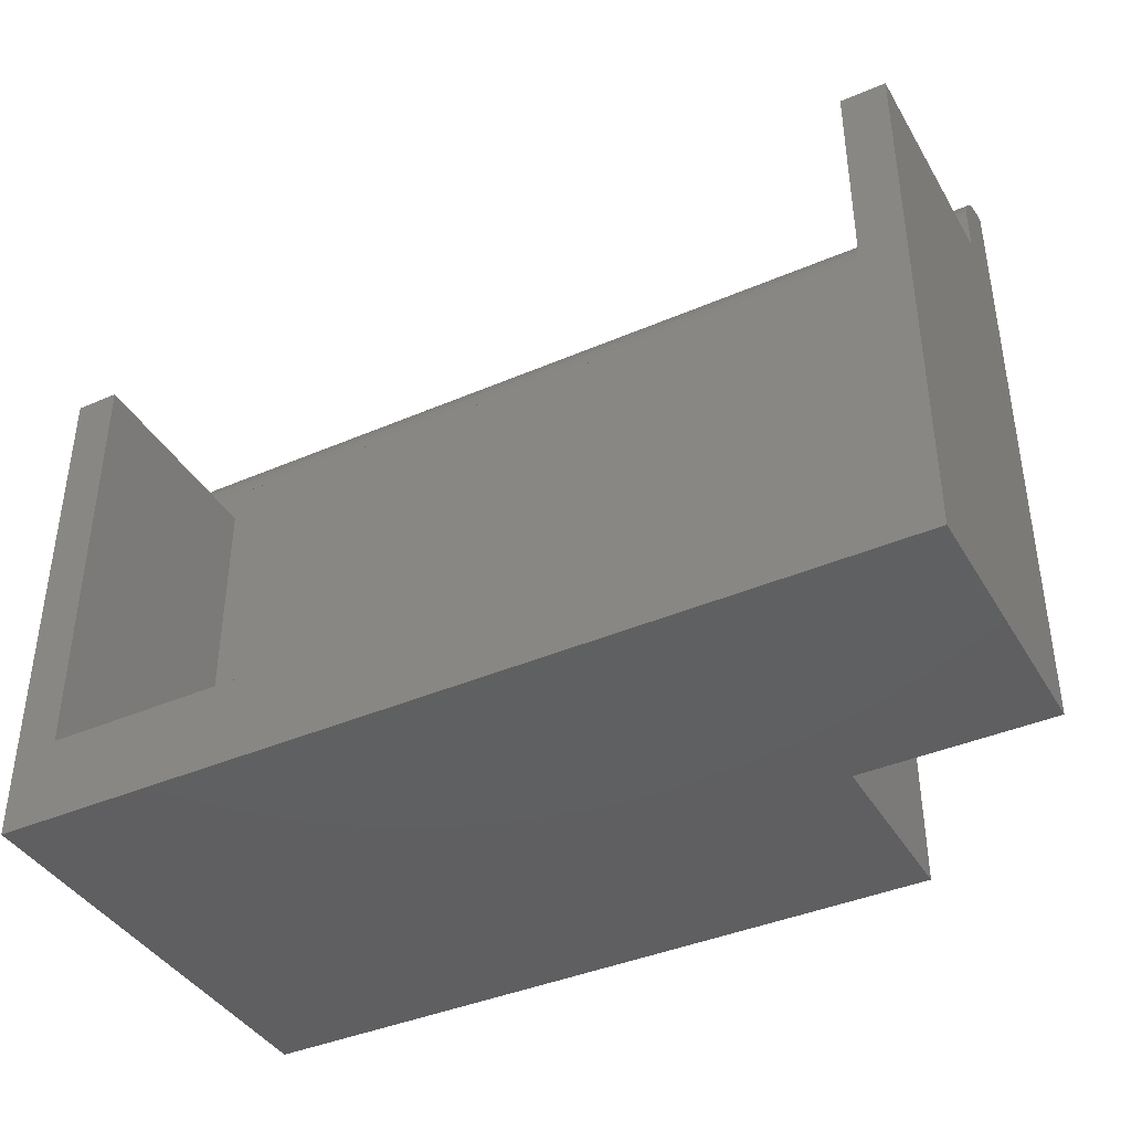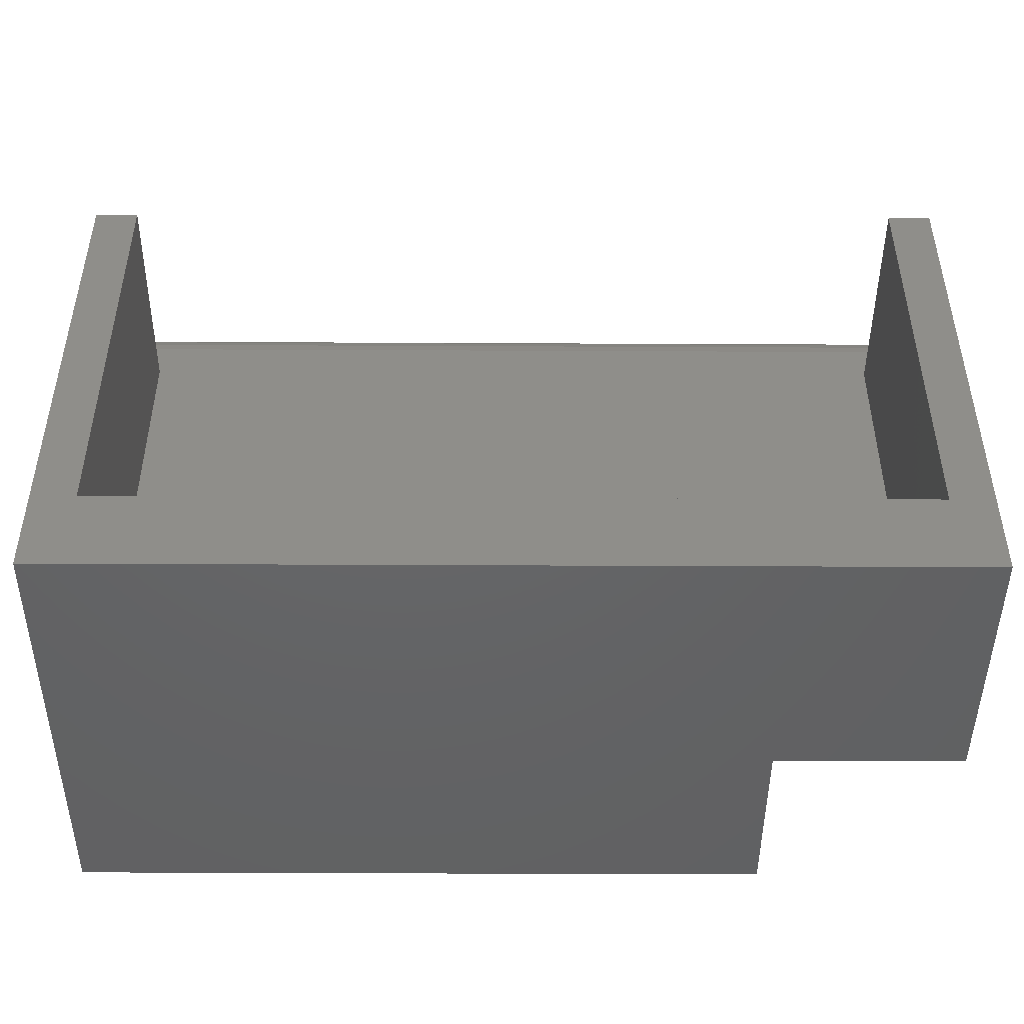
<metadata>
{"format":"stl","ext":"stl","renderer":"f3d","projection":"perspective","resolution":1024,"background":"white","views":[{"elev":-40.1,"azim":-152.0,"up":"+Z"},{"elev":-46.1,"azim":179.7,"up":"+Z"}]}
</metadata>
<code>
# stl→obj: 394 verts, 784 faces
v 1 -2.25 10.47
v 1 -4.25 10.47
v 1 -2.25 7.192
v 1 0 10.8
v 1 1.193 10.93
v 1 1.141 11.17
v 1 1.2 10.8
v 1 1.193 10.8
v 1 1.2 10
v 1 0 7.192
v 1 6.2 10
v 1 1.039 11.4
v 1 0.8918 11.6
v 1 0.7053 11.77
v 1 0.4881 11.9
v 1 0.2495 11.97
v 1 0 12
v 1 6.2 -2
v 1 -4.25 -2
v -19.4 6.2 10
v -18.4 1.2 10
v -18.4 6.2 10
v -19.4 1.2 10
v 0 6.2 10
v 0 1.2 10
v -19.4 6.2 -2
v -19.4 1.193 10.8
v -19.4 1.2 10.8
v -19.4 0 10.8
v -19.4 1.193 10.93
v -19.4 1.141 11.17
v -19.4 1.039 11.4
v -19.4 0.8918 11.6
v -19.4 0.7053 11.77
v -19.4 0.4881 11.9
v -19.4 0 -2
v -19.4 0.2495 11.97
v -19.4 0 12
v -15.06 0 -2
v -15.06 -4.25 -2
v -15.06 0 7.192
v 0 6.2 0
v -18.4 6.2 0
v 0 1.2 0
v -18.4 1.2 0
v -8.222 -4.042 10.47
v -8.2 -4.25 10.47
v -8.286 -3.843 10.47
v -8.391 -3.662 10.47
v -8.531 -3.507 10.47
v -8.7 -3.384 10.47
v -8.891 -3.299 10.47
v -9.095 -3.255 10.47
v -15.06 -2.25 10.47
v -9.305 -3.255 10.47
v -9.509 -3.299 10.47
v -9.7 -3.384 10.47
v -9.869 -3.507 10.47
v -10.01 -3.662 10.47
v -10.11 -3.843 10.47
v -10.18 -4.042 10.47
v -15.06 -4.25 10.47
v -10.2 -4.25 10.47
v -15.06 -2.25 7.192
v -10.18 -4.25 10.27
v -10.11 -4.25 10.07
v -10.01 -4.25 9.887
v -9.869 -4.25 9.732
v -8.883 -4.25 4.711
v -8.777 -4.25 4.957
v -8.644 -4.25 5.184
v -9.7 -4.25 9.609
v -8.111 -4.25 5.695
v -9.095 -4.25 9.48
v -9.305 -4.25 9.48
v -8.489 -4.25 5.383
v -7.413 -4.25 5.936
v -7.151 -4.25 5.952
v -7.66 -4.25 5.888
v -7.893 -4.25 5.808
v -8.312 -4.25 5.553
v -9.509 -4.25 9.524
v -8.958 -4.25 4.455
v -9.004 -4.25 4.189
v -9.019 -4.25 3.913
v -8.987 -4.25 3.506
v -8.913 -4.25 1.346
v -8.89 -4.25 3.138
v -8.131 -4.25 1.202
v -7.257 -4.25 1.981
v -7.61 -4.25 2.014
v -8.185 -4.25 1.403
v -7.935 -4.25 2.115
v -8.233 -4.25 2.284
v -8.504 -4.25 2.52
v -8.729 -4.25 2.809
v -8.846 -4.25 1.017
v -8.734 -4.25 0.7254
v -7.557 -4.25 -0.1145
v -7.22 -4.25 -0.1392
v -7.861 -4.25 -0.04053
v -8.133 -4.25 0.08279
v -8.374 -4.25 0.2555
v -8.576 -4.25 0.4716
v -8.222 -4.25 10.27
v -6.32 -4.25 5.783
v -8.286 -4.25 10.07
v -6.715 -4.25 5.91
v -8.391 -4.25 9.887
v -8.531 -4.25 9.732
v -8.7 -4.25 9.609
v -8.891 -4.25 9.524
v -5.968 -4.25 5.573
v -5.658 -4.25 5.278
v -5.405 -4.25 4.887
v -5.225 -4.25 4.387
v -5.116 -4.25 3.777
v -5.08 -4.25 3.059
v -5.12 -4.25 2.253
v -5.24 -4.25 1.566
v -5.44 -4.25 0.996
v -5.719 -4.25 0.5443
v -6.022 -4.25 0.2453
v -6.373 -4.25 0.03168
v -6.773 -4.25 -0.09647
v -5.948 -4.25 2.586
v -5.825 -4.25 2.352
v -5.809 -4.25 2.774
v -6.103 -4.25 2.423
v -5.865 -4.25 1.982
v -6.272 -4.25 2.287
v -6.456 -4.25 2.176
v -5.928 -4.25 1.663
v -6.649 -4.25 2.09
v -6.847 -4.25 2.029
v -7.05 -4.25 1.993
v -6.016 -4.25 1.395
v -8.067 -4.25 1.031
v -6.125 -4.25 1.167
v -7.993 -4.25 0.8887
v -6.252 -4.25 0.9685
v -7.908 -4.25 0.7763
v -6.398 -4.25 0.7989
v -7.751 -4.25 0.6392
v -6.561 -4.25 0.6582
v -7.576 -4.25 0.5413
v -7.006 -4.25 0.4752
v -6.847 -4.25 0.5118
v -7.385 -4.25 0.4825
v -6.699 -4.25 0.5728
v -7.176 -4.25 0.463
v -7.57 -4.25 5.256
v -7.139 -4.25 5.35
v -7.363 -4.25 5.326
v -7.762 -4.25 5.139
v -6.982 -4.25 5.338
v -6.829 -4.25 5.304
v -6.679 -4.25 5.248
v -7.937 -4.25 4.975
v -6.533 -4.25 5.169
v -6.396 -4.25 5.068
v -6.276 -4.25 4.946
v -8.083 -4.25 4.771
v -6.172 -4.25 4.804
v -8.187 -4.25 4.534
v -6.083 -4.25 4.642
v -8.249 -4.25 4.263
v -6.013 -4.25 4.467
v -5.963 -4.25 4.288
v -8.27 -4.25 3.958
v -5.933 -4.25 4.105
v -5.923 -4.25 3.917
v -8.25 -4.25 3.665
v -5.944 -4.25 3.642
v -8.188 -4.25 3.405
v -6.009 -4.25 3.395
v -7.111 -4.25 2.628
v -8.085 -4.25 3.178
v -6.117 -4.25 3.175
v -7.941 -4.25 2.984
v -6.268 -4.25 2.984
v -7.765 -4.25 2.828
v -7.35 -4.25 2.65
v -7.568 -4.25 2.717
v -6.451 -4.25 2.828
v -6.652 -4.25 2.717
v -6.872 -4.25 2.65
v -9.302 -3.277 10.27
v -9.502 -3.32 10.27
v -9.098 -3.277 10.27
v -9.605 -3.549 9.887
v -9.741 -3.649 9.887
v -9.535 -3.671 9.732
v -8.461 -3.713 10.07
v -8.461 -3.921 9.887
v -8.365 -3.878 10.07
v -8.243 -4.047 10.27
v -8.306 -4.06 10.07
v -9.45 -3.481 9.887
v -9.741 -3.857 9.732
v -9.648 -3.753 9.732
v -9.991 -3.675 10.27
v -10.09 -3.852 10.27
v -9.939 -3.713 10.07
v -9.855 -4.111 9.732
v -10.09 -4.06 10.07
v -8.711 -3.403 10.27
v -8.743 -3.459 10.07
v -8.589 -3.571 10.07
v -8.95 -3.817 9.609
v -9.045 -3.982 9.524
v -8.865 -3.878 9.609
v -8.795 -3.956 9.609
v -8.993 -4.02 9.524
v -8.95 -4.068 9.524
v -8.409 -3.675 10.27
v -8.865 -3.671 9.732
v -10.16 -4.047 10.27
v -10.03 -3.878 10.07
v -9.657 -3.459 10.07
v -9.811 -3.571 10.07
v -9.285 -3.445 9.887
v -9.27 -3.585 9.732
v -8.409 -4.082 9.887
v -8.545 -3.774 9.887
v -8.743 -4.047 9.609
v -8.898 -4.186 9.524
v -8.711 -4.146 9.609
v -8.659 -3.857 9.732
v -9.105 -3.341 10.07
v -9.295 -3.341 10.07
v -9.115 -3.445 9.887
v -8.752 -3.753 9.732
v -8.545 -3.523 10.27
v -9.482 -3.381 10.07
v -9.302 -4.228 9.48
v -9.811 -3.978 9.732
v -9.657 -4.047 9.609
v -9.855 -3.774 9.887
v -9.689 -4.146 9.609
v -9.855 -3.523 10.27
v -8.306 -3.852 10.27
v -8.898 -3.32 10.27
v -8.918 -3.381 10.07
v -8.589 -3.978 9.732
v -8.545 -4.111 9.732
v -8.659 -3.649 9.887
v -9.045 -3.774 9.609
v -9.105 -3.956 9.524
v -9.168 -4.151 9.48
v -9.605 -3.956 9.609
v -9.232 -4.151 9.48
v -9.355 -3.982 9.524
v -9.252 -4.159 9.48
v -9.689 -3.403 10.27
v -9.939 -3.921 9.887
v -9.407 -3.614 9.732
v -9.355 -3.774 9.609
v -9.482 -4.124 9.524
v -9.502 -4.186 9.524
v -8.795 -3.549 9.887
v -9.13 -3.585 9.732
v -9.148 -3.753 9.609
v -9.27 -4.172 9.48
v -9.407 -4.02 9.524
v -9.285 -4.189 9.48
v -9.991 -4.082 9.887
v -8.918 -4.124 9.524
v -8.95 -3.481 9.887
v -9.252 -3.753 9.609
v -9.45 -4.068 9.524
v -9.535 -3.878 9.609
v -9.098 -4.228 9.48
v -9.13 -4.172 9.48
v -9.148 -4.159 9.48
v -8.993 -3.614 9.732
v -9.295 -3.956 9.524
v -9.45 -3.817 9.609
v -9.115 -4.189 9.48
v -9.105 -4.207 9.48
v -9.232 -3.943 9.524
v -9.168 -3.943 9.524
v -9.189 -4.146 9.48
v -9.211 -4.146 9.48
v -9.295 -4.207 9.48
v -8.846 -3.75 1.017
v -8.185 -3.75 1.403
v -8.913 -3.75 1.346
v -8.131 -3.75 1.202
v -8.734 -3.75 0.7254
v -8.067 -3.75 1.031
v -7.993 -3.75 0.8887
v -8.576 -3.75 0.4716
v -7.908 -3.75 0.7763
v -8.374 -3.75 0.2555
v -7.751 -3.75 0.6392
v -8.133 -3.75 0.08279
v -7.861 -3.75 -0.04053
v -7.576 -3.75 0.5413
v -6.272 -3.75 2.287
v -6.451 -3.75 2.828
v -6.652 -3.75 2.717
v -6.649 -3.75 2.09
v -6.872 -3.75 2.65
v -5.948 -3.75 2.586
v -5.809 -3.75 2.774
v -6.847 -3.75 2.029
v -7.111 -3.75 2.628
v -7.413 -3.75 5.936
v -7.363 -3.75 5.326
v -7.139 -3.75 5.35
v -8.312 -3.75 5.553
v -7.57 -3.75 5.256
v -8.083 -3.75 4.771
v -8.489 -3.75 5.383
v -8.644 -3.75 5.184
v -7.762 -3.75 5.139
v -7.937 -3.75 4.975
v -8.777 -3.75 4.957
v -8.187 -3.75 4.534
v -8.883 -3.75 4.711
v -8.958 -3.75 4.455
v -8.249 -3.75 4.263
v -9.004 -3.75 4.189
v -8.27 -3.75 3.958
v -9.019 -3.75 3.913
v -8.25 -3.75 3.665
v -8.987 -3.75 3.506
v -8.188 -3.75 3.405
v -8.89 -3.75 3.138
v -8.085 -3.75 3.178
v -8.729 -3.75 2.809
v -8.504 -3.75 2.52
v -7.941 -3.75 2.984
v -8.233 -3.75 2.284
v -7.765 -3.75 2.828
v -7.935 -3.75 2.115
v -7.568 -3.75 2.717
v -7.61 -3.75 2.014
v -6.103 -3.75 2.423
v -7.35 -3.75 2.65
v -6.456 -3.75 2.176
v -7.257 -3.75 1.981
v -7.05 -3.75 1.993
v -7.151 -3.75 5.952
v -7.66 -3.75 5.888
v -7.893 -3.75 5.808
v -6.982 -3.75 5.338
v -8.111 -3.75 5.695
v -6.715 -3.75 5.91
v -6.829 -3.75 5.304
v -6.679 -3.75 5.248
v -6.32 -3.75 5.783
v -6.533 -3.75 5.169
v -5.968 -3.75 5.573
v -6.396 -3.75 5.068
v -6.276 -3.75 4.946
v -5.658 -3.75 5.278
v -6.172 -3.75 4.804
v -5.405 -3.75 4.887
v -6.083 -3.75 4.642
v -6.013 -3.75 4.467
v -5.225 -3.75 4.387
v -5.963 -3.75 4.288
v -5.933 -3.75 4.105
v -5.923 -3.75 3.917
v -5.116 -3.75 3.777
v -5.944 -3.75 3.642
v -5.08 -3.75 3.059
v -6.009 -3.75 3.395
v -6.117 -3.75 3.175
v -6.268 -3.75 2.984
v -5.12 -3.75 2.253
v -5.825 -3.75 2.352
v -5.865 -3.75 1.982
v -5.24 -3.75 1.566
v -5.928 -3.75 1.663
v -6.016 -3.75 1.395
v -5.44 -3.75 0.996
v -6.125 -3.75 1.167
v -5.719 -3.75 0.5443
v -6.252 -3.75 0.9685
v -6.398 -3.75 0.7989
v -6.022 -3.75 0.2453
v -6.561 -3.75 0.6582
v -6.373 -3.75 0.03168
v -6.699 -3.75 0.5728
v -6.847 -3.75 0.5118
v -6.773 -3.75 -0.09647
v -7.006 -3.75 0.4752
v -7.22 -3.75 -0.1392
v -7.176 -3.75 0.463
v -7.557 -3.75 -0.1145
v -7.385 -3.75 0.4825
f 1 2 3
f 4 5 6
f 7 8 9
f 10 11 9
f 5 4 8
f 4 6 12
f 4 12 13
f 4 13 14
f 4 14 15
f 4 15 16
f 8 4 9
f 4 16 17
f 9 4 10
f 11 10 18
f 19 10 3
f 10 19 18
f 19 3 2
f 20 21 22
f 21 20 23
f 24 9 11
f 9 24 25
f 26 23 20
f 23 27 28
f 29 30 27
f 29 27 23
f 30 29 31
f 31 29 32
f 32 29 33
f 33 29 34
f 34 29 35
f 36 23 26
f 23 36 29
f 35 29 37
f 37 29 38
f 39 19 40
f 19 39 18
f 26 39 36
f 39 26 18
f 29 41 4
f 36 41 29
f 41 36 39
f 4 41 10
f 11 42 24
f 42 18 43
f 18 42 11
f 43 20 22
f 43 26 20
f 26 43 18
f 44 24 42
f 24 44 25
f 21 43 22
f 43 21 45
f 43 44 42
f 44 43 45
f 44 21 25
f 21 44 45
f 37 17 16
f 17 37 38
f 33 14 13
f 14 33 34
f 34 15 14
f 15 34 35
f 6 32 12
f 32 6 31
f 35 16 15
f 16 35 37
f 12 33 13
f 33 12 32
f 5 31 6
f 31 5 30
f 8 30 5
f 30 8 27
f 29 17 38
f 17 29 4
f 28 8 7
f 8 28 27
f 25 7 9
f 7 25 28
f 21 28 25
f 28 21 23
f 46 2 1
f 2 46 47
f 1 48 46
f 1 49 48
f 1 50 49
f 1 51 50
f 1 52 51
f 1 53 52
f 54 53 1
f 53 54 55
f 54 56 55
f 54 57 56
f 54 58 57
f 54 59 58
f 54 60 59
f 54 61 60
f 62 61 54
f 61 62 63
f 39 64 41
f 40 64 39
f 62 64 40
f 64 62 54
f 62 65 63
f 62 66 65
f 62 67 66
f 62 68 67
f 69 68 62
f 70 68 69
f 71 72 70
f 73 74 75
f 76 72 71
f 74 77 78
f 74 79 77
f 74 80 79
f 74 73 80
f 75 81 73
f 82 81 75
f 81 82 76
f 72 76 82
f 68 70 72
f 62 83 69
f 62 84 83
f 62 85 84
f 40 85 62
f 85 40 86
f 87 86 40
f 86 87 88
f 89 90 91
f 89 91 92
f 93 92 91
f 94 92 93
f 87 94 95
f 88 87 96
f 94 87 92
f 96 87 95
f 87 40 97
f 97 40 98
f 99 40 100
f 101 40 99
f 102 40 101
f 103 40 102
f 104 40 103
f 98 40 104
f 105 2 47
f 106 105 107
f 108 107 109
f 108 109 110
f 78 110 111
f 78 111 112
f 78 112 74
f 110 78 108
f 107 108 106
f 105 106 113
f 105 113 2
f 114 2 113
f 115 2 114
f 116 2 115
f 117 2 116
f 19 117 118
f 19 118 119
f 19 119 120
f 19 120 121
f 19 121 122
f 19 100 40
f 117 19 2
f 123 19 122
f 124 19 123
f 125 19 124
f 100 19 125
f 126 127 128
f 129 127 126
f 130 129 131
f 130 131 132
f 133 132 134
f 129 130 127
f 133 134 135
f 133 135 136
f 133 136 90
f 132 133 130
f 90 137 133
f 90 89 138
f 90 139 137
f 90 138 140
f 90 141 139
f 90 140 142
f 90 143 141
f 90 142 144
f 90 145 143
f 90 144 146
f 90 147 148
f 90 146 149
f 90 150 145
f 90 149 151
f 90 148 150
f 90 151 147
f 152 153 154
f 155 153 152
f 153 155 156
f 156 155 157
f 157 155 158
f 159 158 155
f 158 159 160
f 160 159 161
f 159 162 161
f 163 162 159
f 162 163 164
f 165 164 163
f 164 165 166
f 167 166 165
f 166 167 168
f 168 167 169
f 170 169 167
f 169 170 171
f 170 172 171
f 173 172 170
f 173 174 172
f 175 174 173
f 175 176 174
f 177 175 178
f 175 179 176
f 177 178 180
f 175 181 179
f 177 180 182
f 175 177 181
f 183 182 184
f 181 177 185
f 182 183 177
f 185 177 186
f 186 177 187
f 188 56 189
f 53 190 52
f 188 53 55
f 53 188 190
f 191 192 193
f 194 195 196
f 197 198 107
f 199 191 193
f 192 200 201
f 202 203 204
f 205 68 72
f 206 66 67
f 207 208 209
f 210 211 212
f 213 214 215
f 216 209 194
f 217 210 212
f 61 63 218
f 203 206 219
f 220 221 191
f 222 199 223
f 224 110 109
f 194 225 195
f 226 227 228
f 229 213 226
f 212 211 214
f 222 230 231
f 230 222 232
f 217 212 233
f 234 207 209
f 189 220 235
f 202 60 203
f 236 82 75
f 237 205 238
f 51 52 207
f 221 239 192
f 240 205 72
f 204 203 219
f 58 59 241
f 242 196 198
f 242 194 196
f 197 107 105
f 243 230 244
f 225 229 245
f 198 195 224
f 198 224 109
f 224 246 110
f 196 195 198
f 48 216 242
f 228 227 112
f 247 229 225
f 209 247 225
f 217 248 210
f 191 221 192
f 235 220 191
f 249 250 211
f 188 189 231
f 201 200 251
f 192 239 200
f 252 253 254
f 52 243 207
f 50 207 234
f 56 57 255
f 203 218 206
f 239 256 237
f 205 67 68
f 60 218 203
f 60 61 218
f 255 241 221
f 57 241 255
f 59 60 202
f 47 197 105
f 46 48 197
f 228 112 111
f 194 209 225
f 46 197 47
f 216 194 242
f 195 245 224
f 225 245 195
f 224 245 246
f 110 228 111
f 213 215 226
f 199 193 257
f 257 193 258
f 251 200 238
f 259 260 236
f 243 244 208
f 231 190 188
f 190 231 230
f 233 213 229
f 209 261 247
f 231 189 235
f 262 263 248
f 221 202 204
f 221 204 239
f 231 199 222
f 189 255 220
f 255 221 220
f 264 265 266
f 193 192 201
f 52 190 243
f 56 255 189
f 206 218 66
f 256 267 237
f 267 206 67
f 200 237 238
f 200 239 237
f 218 65 66
f 218 63 65
f 55 56 188
f 207 243 208
f 247 233 229
f 48 242 197
f 50 234 216
f 234 209 216
f 245 226 246
f 229 226 245
f 226 215 268
f 212 214 213
f 233 212 213
f 230 232 269
f 223 232 222
f 232 223 262
f 262 270 263
f 270 262 223
f 265 251 271
f 190 230 243
f 241 59 202
f 241 202 221
f 235 191 199
f 231 235 199
f 272 201 251
f 253 265 264
f 251 238 271
f 271 238 259
f 238 205 240
f 240 72 82
f 57 58 241
f 204 256 239
f 204 219 256
f 256 206 267
f 219 206 256
f 237 267 205
f 267 67 205
f 242 198 197
f 198 109 107
f 268 273 227
f 208 244 261
f 208 261 209
f 261 217 247
f 247 217 233
f 49 50 216
f 49 216 48
f 246 228 110
f 246 226 228
f 227 273 112
f 226 268 227
f 211 274 214
f 211 275 274
f 269 276 217
f 261 269 217
f 277 253 252
f 232 262 269
f 269 262 276
f 214 274 215
f 193 272 278
f 278 272 253
f 258 253 277
f 193 201 272
f 238 240 260
f 260 240 82
f 215 279 280
f 263 281 282
f 281 263 270
f 223 199 257
f 244 269 261
f 244 230 269
f 215 274 279
f 263 282 248
f 248 211 210
f 282 283 250
f 282 250 249
f 51 207 50
f 258 278 253
f 258 193 278
f 259 238 260
f 260 82 236
f 265 271 266
f 268 280 273
f 215 280 268
f 211 250 275
f 282 284 283
f 284 282 281
f 276 248 217
f 276 262 248
f 223 258 270
f 223 257 258
f 271 259 285
f 285 259 236
f 254 253 264
f 253 272 265
f 272 251 265
f 281 258 277
f 281 277 252
f 248 249 211
f 248 282 249
f 266 271 285
f 280 74 273
f 279 74 280
f 274 74 279
f 275 74 274
f 250 74 275
f 283 74 250
f 284 74 283
f 252 74 284
f 254 74 252
f 264 74 254
f 266 74 264
f 285 74 266
f 236 74 285
f 74 236 75
f 281 252 284
f 270 258 281
f 112 273 74
f 41 3 10
f 3 41 64
f 3 54 1
f 54 3 64
f 286 287 288
f 287 286 289
f 290 289 286
f 289 290 291
f 291 290 292
f 293 292 290
f 292 293 294
f 295 294 293
f 294 295 296
f 297 296 295
f 298 296 297
f 296 298 299
f 300 301 302
f 303 302 304
f 301 305 306
f 307 304 308
f 309 310 311
f 312 313 310
f 314 315 316
f 312 317 313
f 312 318 317
f 314 316 319
f 315 314 318
f 320 319 321
f 319 320 314
f 322 320 321
f 322 323 320
f 324 323 322
f 324 325 323
f 326 325 324
f 326 327 325
f 328 327 326
f 328 329 327
f 330 329 328
f 329 330 331
f 332 331 330
f 333 331 332
f 331 333 334
f 335 334 333
f 334 335 336
f 337 336 335
f 336 337 338
f 339 338 337
f 301 340 305
f 301 300 340
f 338 339 341
f 302 342 300
f 343 341 339
f 302 303 342
f 304 307 303
f 341 343 308
f 308 344 307
f 308 343 344
f 311 345 309
f 310 309 346
f 310 346 347
f 348 345 311
f 310 347 349
f 345 348 350
f 310 349 312
f 318 312 315
f 351 350 348
f 352 350 351
f 350 352 353
f 354 353 352
f 353 354 355
f 356 355 354
f 357 355 356
f 355 357 358
f 359 358 357
f 358 359 360
f 361 360 359
f 362 360 361
f 362 363 360
f 364 363 362
f 365 363 364
f 366 363 365
f 366 367 363
f 368 367 366
f 369 368 370
f 306 370 371
f 368 369 367
f 306 371 372
f 306 372 301
f 370 306 369
f 373 306 374
f 306 373 369
f 375 373 374
f 376 375 377
f 375 376 373
f 378 376 377
f 379 378 380
f 378 379 376
f 381 380 382
f 381 382 383
f 384 383 385
f 386 385 387
f 380 381 379
f 386 387 388
f 389 388 390
f 391 390 392
f 393 299 298
f 390 391 389
f 299 393 394
f 388 389 386
f 391 394 393
f 383 384 381
f 394 391 392
f 385 386 384
f 79 309 77
f 309 79 346
f 80 346 79
f 346 80 347
f 73 347 80
f 347 73 349
f 81 349 73
f 349 81 312
f 76 312 81
f 312 76 315
f 76 316 315
f 316 76 71
f 71 319 316
f 319 71 70
f 70 321 319
f 321 70 69
f 69 322 321
f 322 69 83
f 83 324 322
f 324 83 84
f 84 326 324
f 326 84 85
f 85 328 326
f 328 85 86
f 86 330 328
f 330 86 88
f 88 332 330
f 332 88 96
f 96 333 332
f 333 96 95
f 333 94 335
f 94 333 95
f 335 93 337
f 93 335 94
f 337 91 339
f 91 337 93
f 339 90 343
f 90 339 91
f 343 136 344
f 136 343 90
f 344 135 307
f 135 344 136
f 307 134 303
f 134 307 135
f 303 132 342
f 132 303 134
f 342 131 300
f 131 342 132
f 300 129 340
f 129 300 131
f 129 305 340
f 305 129 126
f 126 306 305
f 306 126 128
f 128 374 306
f 374 128 127
f 127 375 374
f 375 127 130
f 130 377 375
f 377 130 133
f 133 378 377
f 378 133 137
f 137 380 378
f 380 137 139
f 139 382 380
f 382 139 141
f 141 383 382
f 383 141 143
f 145 383 143
f 383 145 385
f 150 385 145
f 385 150 387
f 148 387 150
f 387 148 388
f 147 388 148
f 388 147 390
f 151 390 147
f 390 151 392
f 149 392 151
f 392 149 394
f 146 394 149
f 394 146 299
f 144 299 146
f 299 144 296
f 142 296 144
f 296 142 294
f 142 292 294
f 292 142 140
f 140 291 292
f 291 140 138
f 138 289 291
f 289 138 89
f 89 287 289
f 287 89 92
f 87 287 92
f 287 87 288
f 87 286 288
f 286 87 97
f 97 290 286
f 290 97 98
f 98 293 290
f 293 98 104
f 104 295 293
f 295 104 103
f 295 102 297
f 102 295 103
f 297 101 298
f 101 297 102
f 298 99 393
f 99 298 101
f 393 100 391
f 100 393 99
f 391 125 389
f 125 391 100
f 389 124 386
f 124 389 125
f 386 123 384
f 123 386 124
f 384 122 381
f 122 384 123
f 122 379 381
f 379 122 121
f 121 376 379
f 376 121 120
f 120 373 376
f 373 120 119
f 119 369 373
f 369 119 118
f 118 367 369
f 367 118 117
f 117 363 367
f 363 117 116
f 116 360 363
f 360 116 115
f 115 358 360
f 358 115 114
f 113 358 114
f 358 113 355
f 106 355 113
f 355 106 353
f 108 353 106
f 353 108 350
f 78 350 108
f 350 78 345
f 77 345 78
f 345 77 309
f 348 157 351
f 157 348 156
f 351 158 352
f 158 351 157
f 352 160 354
f 160 352 158
f 354 161 356
f 161 354 160
f 161 357 356
f 357 161 162
f 162 359 357
f 359 162 164
f 164 361 359
f 361 164 166
f 166 362 361
f 362 166 168
f 168 364 362
f 364 168 169
f 169 365 364
f 365 169 171
f 171 366 365
f 366 171 172
f 172 368 366
f 368 172 174
f 174 370 368
f 370 174 176
f 176 371 370
f 371 176 179
f 179 372 371
f 372 179 181
f 185 372 181
f 372 185 301
f 186 301 185
f 301 186 302
f 187 302 186
f 302 187 304
f 177 304 187
f 304 177 308
f 183 308 177
f 308 183 341
f 184 341 183
f 341 184 338
f 182 338 184
f 338 182 336
f 180 336 182
f 336 180 334
f 180 331 334
f 331 180 178
f 178 329 331
f 329 178 175
f 175 327 329
f 327 175 173
f 173 325 327
f 325 173 170
f 170 323 325
f 323 170 167
f 167 320 323
f 320 167 165
f 165 314 320
f 314 165 163
f 163 318 314
f 318 163 159
f 318 155 317
f 155 318 159
f 317 152 313
f 152 317 155
f 313 154 310
f 154 313 152
f 310 153 311
f 153 310 154
f 311 156 348
f 156 311 153

</code>
